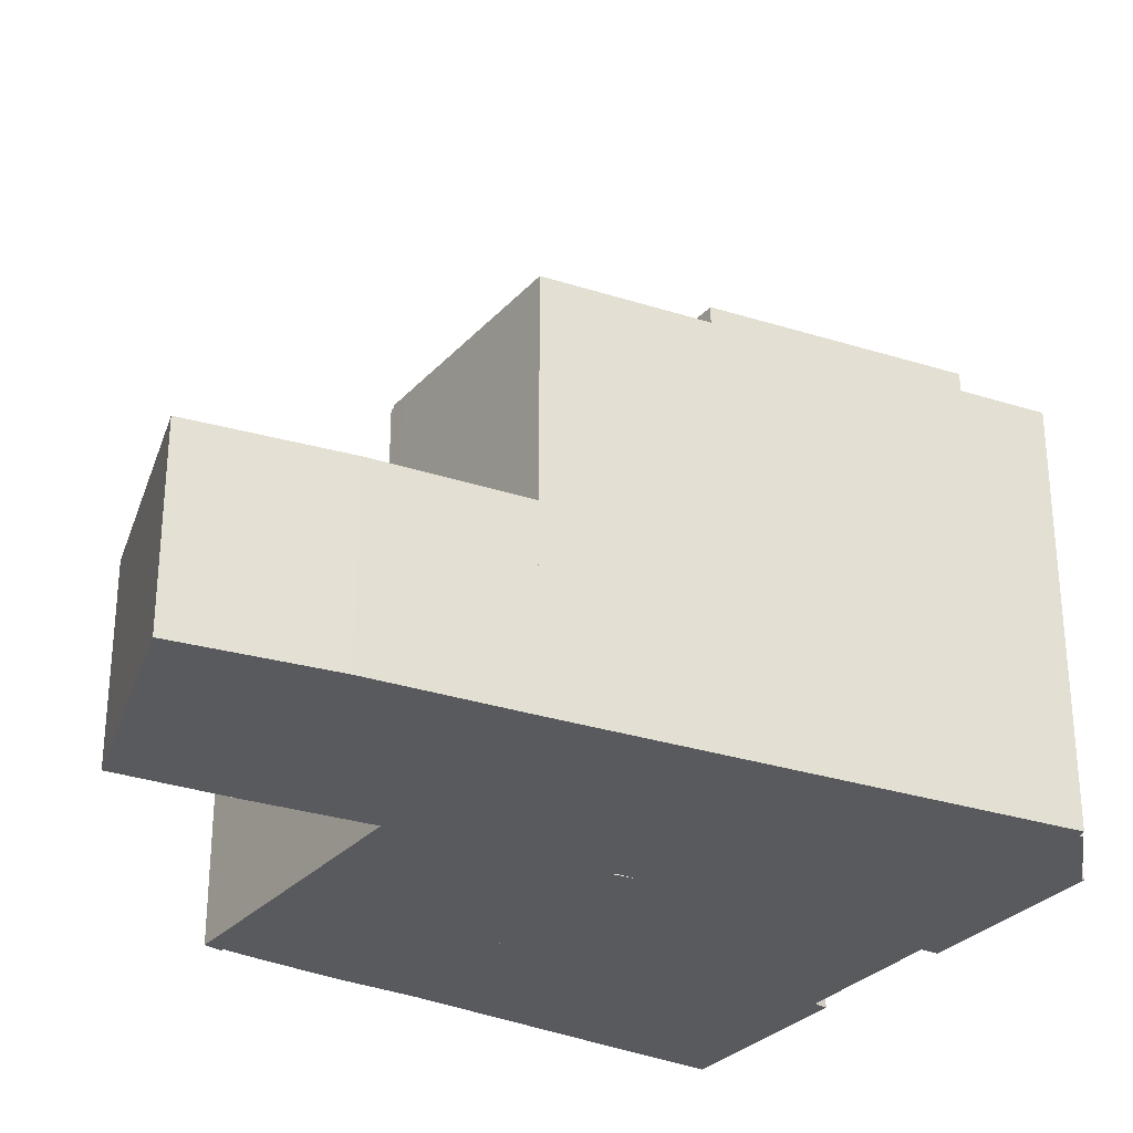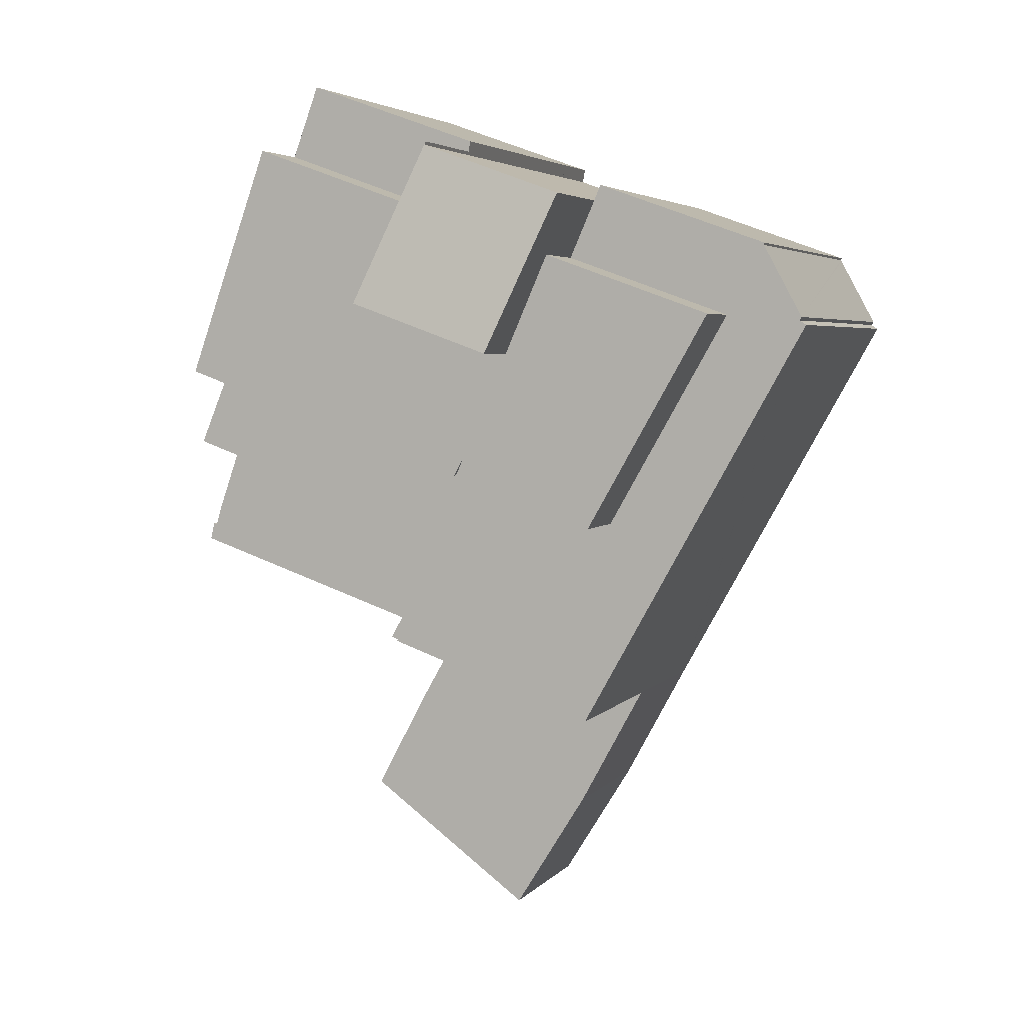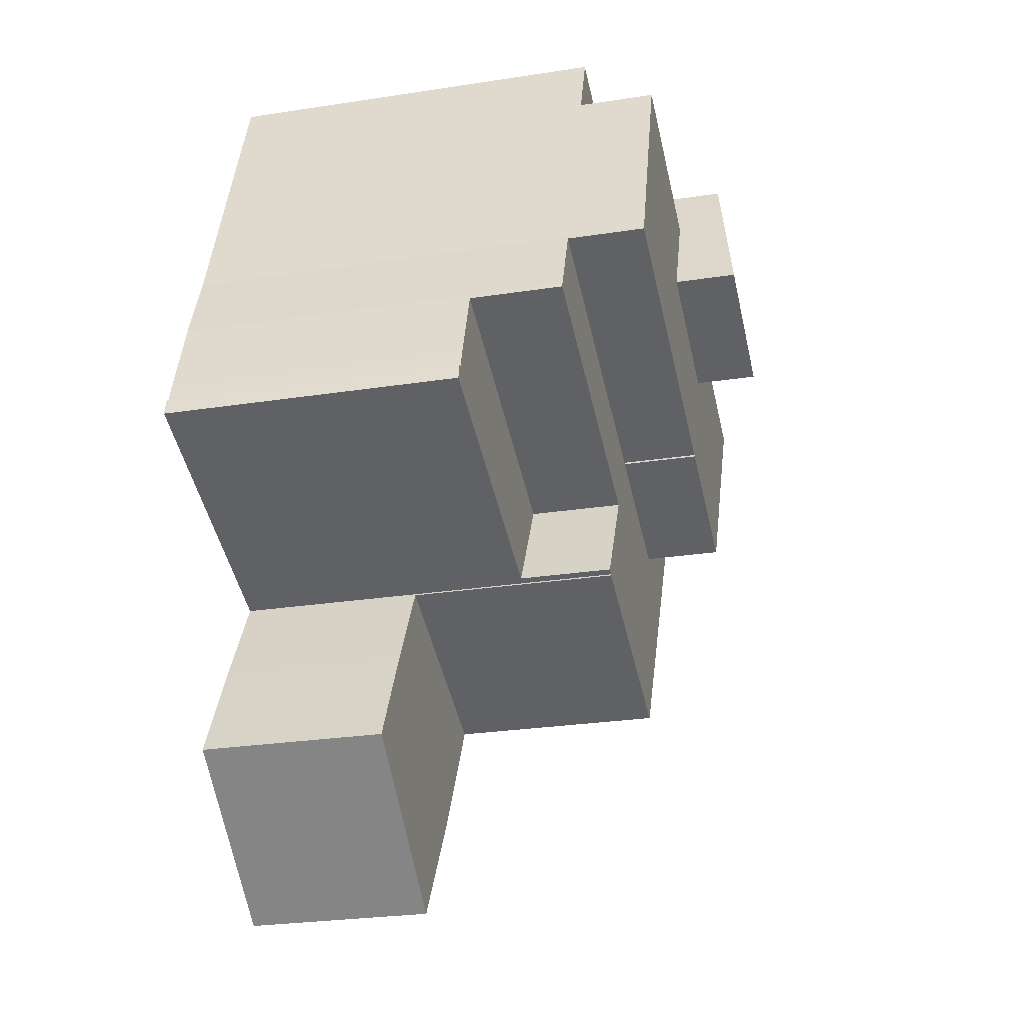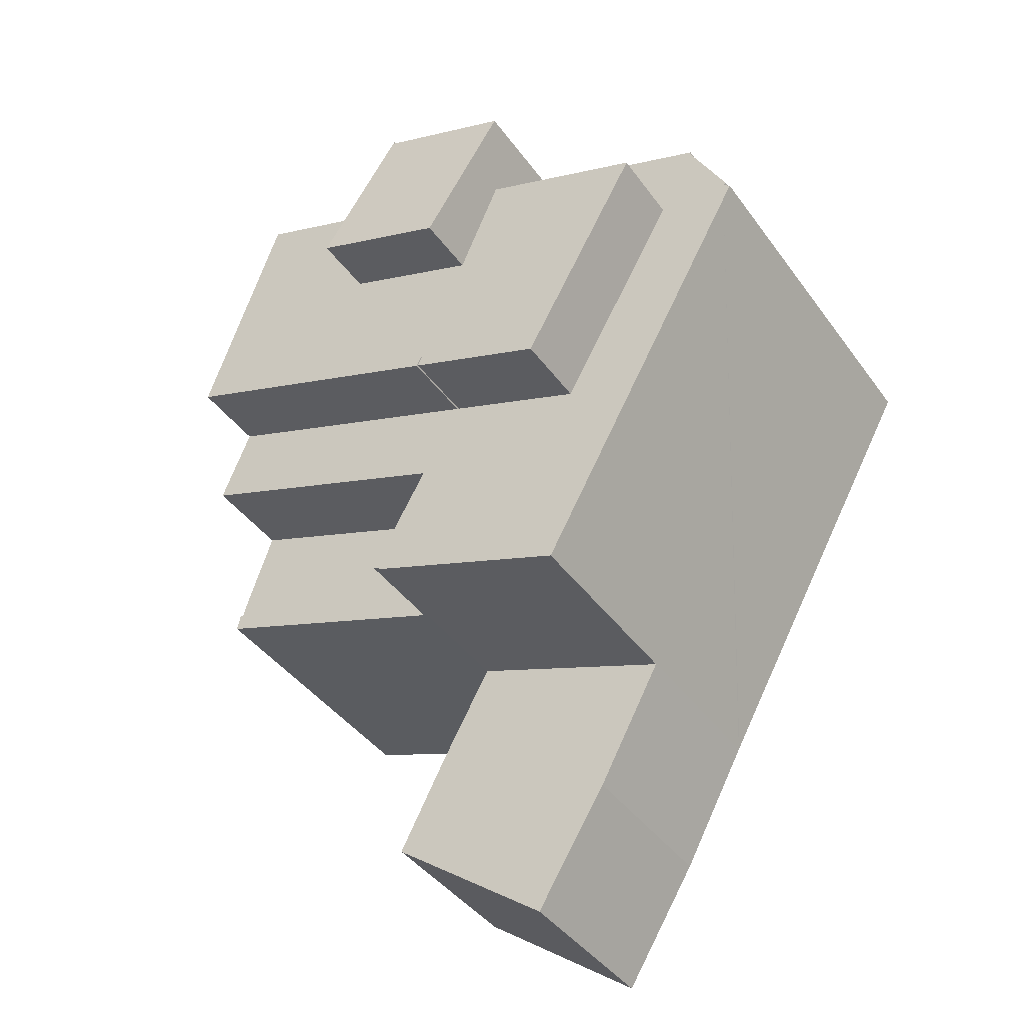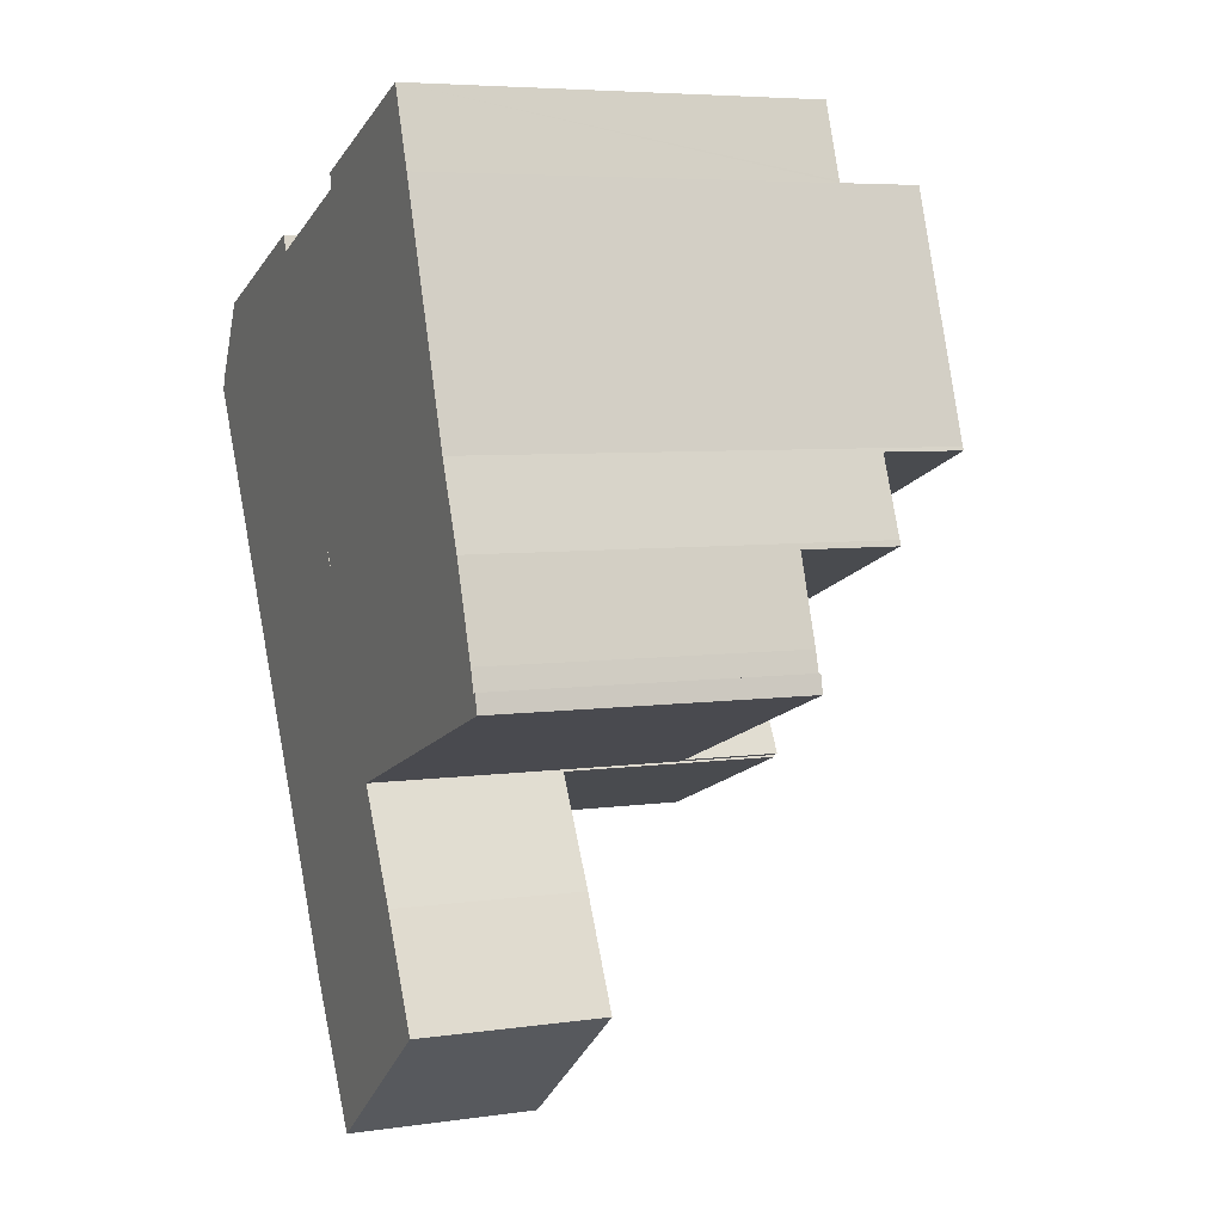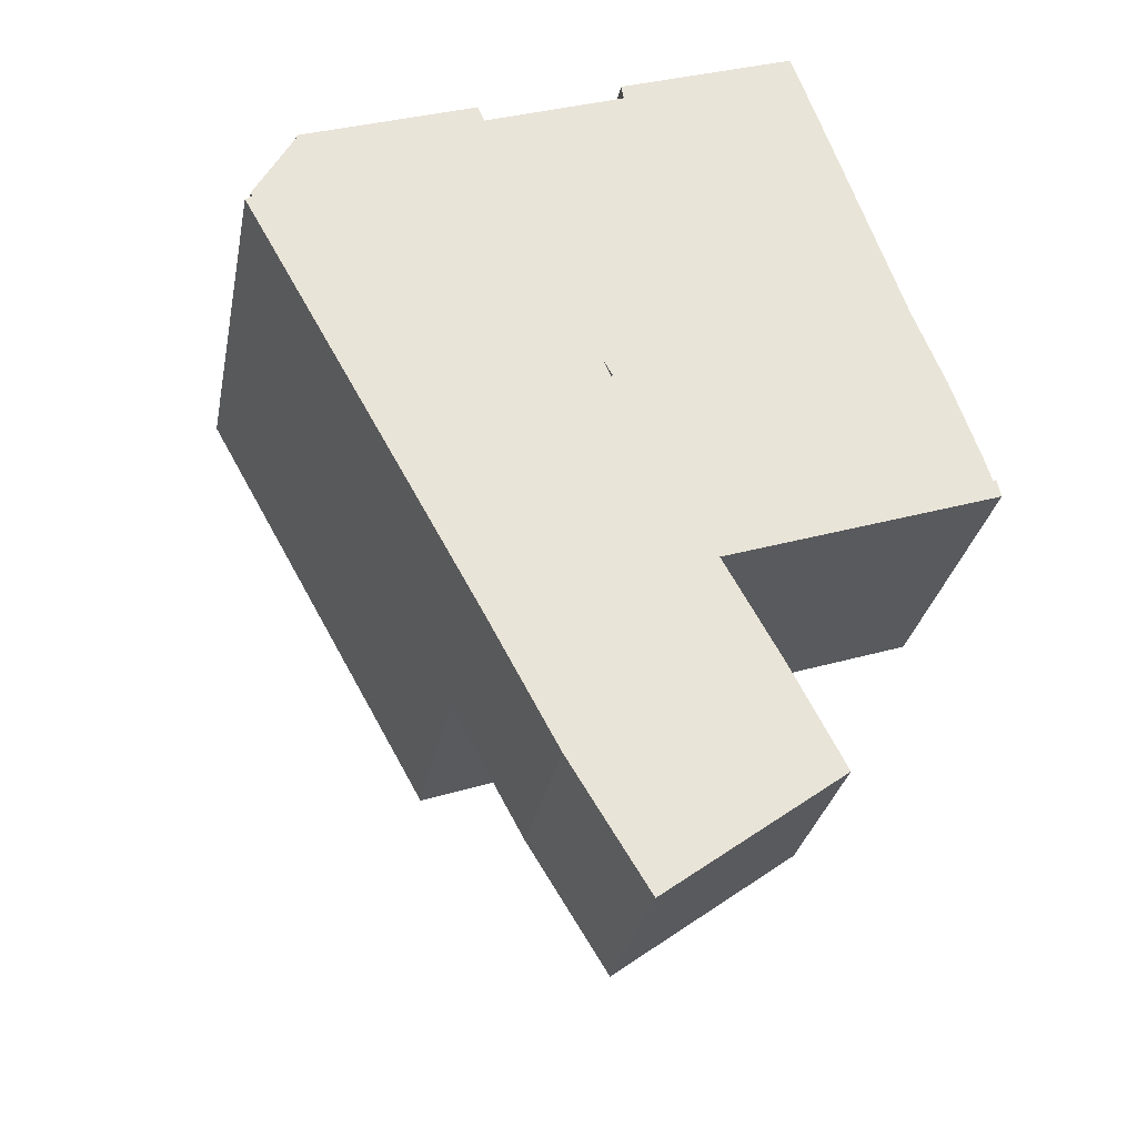
<metadata>
{"format":"obj","ext":"obj","renderer":"f3d","projection":"perspective","resolution":1024,"background":"white","views":[{"elev":-30.6,"azim":-143.9,"up":"+Y"},{"elev":4.1,"azim":-160.5,"up":"+Z"},{"elev":-27.2,"azim":103.4,"up":"+Z"},{"elev":-41.0,"azim":-147.6,"up":"+Z"},{"elev":5.8,"azim":66.3,"up":"+Z"},{"elev":-29.8,"azim":-10.8,"up":"+Z"}]}
</metadata>
<code>
v  11.61 15.9 -5.122
v  21.41 15.9 -1.474
v  21.45 15.9 -1.588
v  19.94 15.9 2.711
v  11.29 15.9 -4.555
v  6.813 15.9 -6.843
v  11.54 15.9 -5.146
v  2.724 15.9 0.352
v  9.72 15.9 -0.956
v  14.39 15.9 0.722
v  8.282 15.9 2.347
v  18.74 15.9 6.102
v  12.96 15.9 4.024
v  9.72 5.854e-17 -0.956
v  14.39 -4.421e-17 0.722
v  12.96 -2.464e-16 4.024
v  18.74 -3.736e-16 6.102
v  2.724 -2.155e-17 0.352
v  8.282 -1.437e-16 2.347
v  11.61 3.136e-16 -5.122
v  11.29 2.789e-16 -4.555
v  6.813 4.19e-16 -6.843
v  21.41 9.026e-17 -1.474
v  19.94 -1.66e-16 2.711
v  21.45 9.724e-17 -1.588
v  11.54 3.151e-16 -5.146
v  11.29 6.19 -4.555
v  11.54 6.19 -5.146
v  11.61 6.19 -5.122
v  1.437 13.26 2.638
v  0.223 13.26 0.149
v  0.156 13.26 0.265
v  7.215 13.26 4.822
v  2.724 13.26 0.352
v  1.439 13.26 2.758
v  7.433 13.26 4.297
v  8.282 13.26 2.347
v  21.45 13.26 -1.588
v  13.02 13.26 -7.596
v  11.61 13.26 -5.122
v  22.51 13.26 -4.189
v  22.45 13.26 -4.015
v  0.164 13.26 0.11
v  0.291 13.26 -0.521
v  0 13.26 8.119e-16
v  7.699 13.26 -13.77
v  1.459 13.26 2.68
v  6.813 13.26 -6.843
v  7.725 13.26 -13.82
v  10.26 13.26 -12.91
v  11.54 13.26 -5.146
v  14.29 13.26 -11.46
v  14.79 13.26 -11.21
v  15.03 13.26 -11.13
v  14.83 13.26 -11.27
v  1.459 -1.641e-16 2.68
v  1.439 -1.689e-16 2.758
v  7.215 -2.953e-16 4.822
v  7.256 13.26 4.724
v  7.256 -2.893e-16 4.724
v  7.433 -2.631e-16 4.297
v  13.02 4.651e-16 -7.596
v  15.03 6.818e-16 -11.13
v  14.79 6.867e-16 -11.21
v  14.83 6.903e-16 -11.27
v  22.51 2.565e-16 -4.189
v  7.725 8.464e-16 -13.82
v  14.29 7.02e-16 -11.46
v  10.26 7.906e-16 -12.91
v  22.45 2.458e-16 -4.015
v  7.699 8.434e-16 -13.77
v  0.291 3.19e-17 -0.521
v  0 0 0
v  0.223 -9.124e-18 0.149
v  0.156 -1.623e-17 0.265
v  0.164 -6.736e-18 0.11
v  1.437 -1.615e-16 2.638
v  12.05 17.32 6.099
v  12.96 17.6 4.024
v  12.07 17.33 5.983
v  9.72 18.05 -0.956
v  14.39 18.05 0.722
v  8.282 17.6 2.347
v  7.433 17.34 4.297
v  12.07 -3.664e-16 5.983
v  12.05 -3.735e-16 6.099
v  22.51 10.09 -4.189
v  15.03 10.09 -11.13
v  13.02 10.09 -7.596
v  20.67 10.09 -9.176
v  23.63 10.09 -7.529
v  23.87 10.09 -8.067
v  23.86 10.09 -8.031
v  23.43 10.09 -6.854
v  23.74 10.09 -7.484
v  23.43 4.197e-16 -6.854
v  23.63 4.61e-16 -7.529
v  23.74 4.583e-16 -7.484
v  23.87 4.94e-16 -8.067
v  23.86 4.918e-16 -8.031
v  20.67 5.619e-16 -9.176
v  10.26 6.19 -12.91
v  10.04 6.19 -18.07
v  7.725 6.19 -13.82
v  11.48 6.19 -20.38
v  12.64 6.19 -22.24
v  13.12 6.19 -21.88
v  18.44 6.19 -17.92
v  14.29 6.19 -11.46
v  14.83 6.19 -11.27
v  16.67 6.19 -14.55
v  18.44 1.097e-15 -17.92
v  13.12 1.34e-15 -21.88
v  12.64 1.362e-15 -22.24
v  10.04 1.107e-15 -18.07
v  11.48 1.248e-15 -20.38
v  16.67 8.912e-16 -14.55
v  12.05 13.26 6.099
v  18.74 13.26 6.102
v  12.96 13.26 4.024
v  17.87 13.26 8.526
v  11.99 13.26 6.421
v  11.98 13.26 6.458
v  17.86 13.26 8.554
v  17.86 -5.238e-16 8.554
v  18.72 13.26 6.168
v  17.87 -5.221e-16 8.526
v  18.72 -3.777e-16 6.168
v  11.98 -3.954e-16 6.458
v  11.99 -3.932e-16 6.421
g defaultobject
f 1 2 3
f 2 1 4
f 4 1 5
f 6 5 7
f 5 6 8
f 5 8 9
f 5 9 4
f 4 9 10
f 9 8 11
f 10 12 4
f 12 10 13
f 14 10 9
f 10 14 15
f 16 12 13
f 12 16 17
f 18 11 8
f 11 18 19
f 15 13 10
f 13 15 16
f 20 5 1
f 5 20 21
f 22 8 6
f 8 22 18
f 17 4 12
f 4 17 2
f 2 17 23
f 23 17 24
f 23 3 2
f 3 23 25
f 25 1 3
f 1 25 20
f 26 6 7
f 6 26 22
f 21 7 5
f 7 21 26
f 19 9 11
f 9 19 14
f 18 14 19
f 14 18 21
f 21 18 26
f 26 18 22
f 16 24 17
f 24 16 23
f 23 16 25
f 25 16 15
f 25 15 20
f 20 15 14
f 20 14 21
f 26 27 28
f 27 26 21
f 21 29 27
f 29 21 20
f 20 28 29
f 28 20 26
f 30 31 32
f 33 34 35
f 34 33 36
f 34 36 37
f 38 39 40
f 39 38 41
f 41 38 42
f 43 44 45
f 44 43 46
f 46 43 31
f 46 31 30
f 46 30 47
f 46 47 35
f 46 35 34
f 46 34 48
f 46 48 49
f 49 48 50
f 50 48 51
f 50 51 52
f 52 51 40
f 52 40 39
f 52 39 53
f 53 39 54
f 55 52 53
f 56 35 47
f 35 56 57
f 57 33 35
f 33 57 58
f 22 51 48
f 51 22 40
f 40 22 38
f 38 22 25
f 25 22 26
f 25 26 20
f 58 59 33
f 59 58 36
f 36 58 37
f 37 58 19
f 19 58 60
f 19 60 61
f 18 48 34
f 48 18 22
f 62 54 39
f 54 62 63
f 64 55 53
f 55 64 65
f 19 34 37
f 34 19 18
f 66 39 41
f 39 66 62
f 63 53 54
f 53 63 64
f 65 52 55
f 52 65 50
f 50 65 49
f 49 65 67
f 67 65 68
f 67 68 69
f 25 42 38
f 42 25 70
f 70 41 42
f 41 70 66
f 67 46 49
f 46 67 44
f 44 67 71
f 44 71 72
f 44 72 45
f 45 72 73
f 74 32 31
f 32 74 75
f 73 43 45
f 43 73 31
f 31 73 74
f 74 73 76
f 30 56 47
f 56 30 32
f 56 32 77
f 77 32 75
f 72 76 73
f 76 72 74
f 65 64 68
f 74 77 75
f 77 74 72
f 77 72 71
f 77 71 56
f 56 71 18
f 18 71 22
f 22 71 26
f 26 71 67
f 26 67 69
f 26 69 20
f 20 69 68
f 20 68 62
f 62 68 64
f 62 64 63
f 62 25 20
f 25 62 66
f 25 66 70
f 56 58 57
f 58 56 18
f 58 18 61
f 61 18 19
f 78 79 80
f 81 79 82
f 79 81 80
f 80 81 83
f 80 83 84
f 61 80 84
f 80 61 85
f 85 78 80
f 78 85 86
f 86 79 78
f 79 86 82
f 82 86 15
f 15 86 16
f 15 81 82
f 81 15 14
f 14 83 81
f 83 14 84
f 84 14 61
f 61 14 19
f 16 14 15
f 14 16 19
f 19 16 85
f 85 16 86
f 61 19 85
f 87 88 89
f 88 87 90
f 90 87 91
f 90 91 92
f 92 91 93
f 91 87 94
f 95 93 91
f 96 91 94
f 91 96 97
f 98 93 95
f 93 98 92
f 92 98 99
f 99 98 100
f 66 94 87
f 94 66 96
f 97 95 91
f 95 97 98
f 62 87 89
f 87 62 66
f 99 90 92
f 90 99 88
f 88 99 63
f 63 99 101
f 63 89 88
f 89 63 62
f 98 97 100
f 63 66 62
f 66 63 101
f 66 101 97
f 97 101 99
f 97 99 100
f 66 97 96
f 102 103 104
f 103 102 105
f 105 102 106
f 106 102 107
f 107 102 108
f 108 102 109
f 108 109 110
f 108 110 111
f 112 107 108
f 107 112 113
f 107 113 106
f 106 113 114
f 114 105 106
f 105 114 103
f 103 114 115
f 115 114 116
f 115 104 103
f 104 115 67
f 67 102 104
f 102 67 109
f 109 67 69
f 109 69 110
f 110 69 65
f 65 69 68
f 117 108 111
f 108 117 112
f 65 111 110
f 111 65 117
f 115 69 67
f 69 115 68
f 68 115 65
f 65 115 117
f 117 115 116
f 117 116 112
f 112 116 114
f 112 114 113
f 118 119 120
f 119 118 121
f 121 118 122
f 121 122 123
f 121 123 124
f 125 121 124
f 121 125 126
f 126 125 119
f 119 125 17
f 17 125 127
f 17 127 128
f 17 120 119
f 120 17 16
f 16 118 120
f 118 16 86
f 86 122 118
f 122 86 123
f 123 86 129
f 129 86 130
f 129 124 123
f 124 129 125
f 127 16 17
f 16 127 125
f 16 125 129
f 16 129 86
f 86 129 130

</code>
